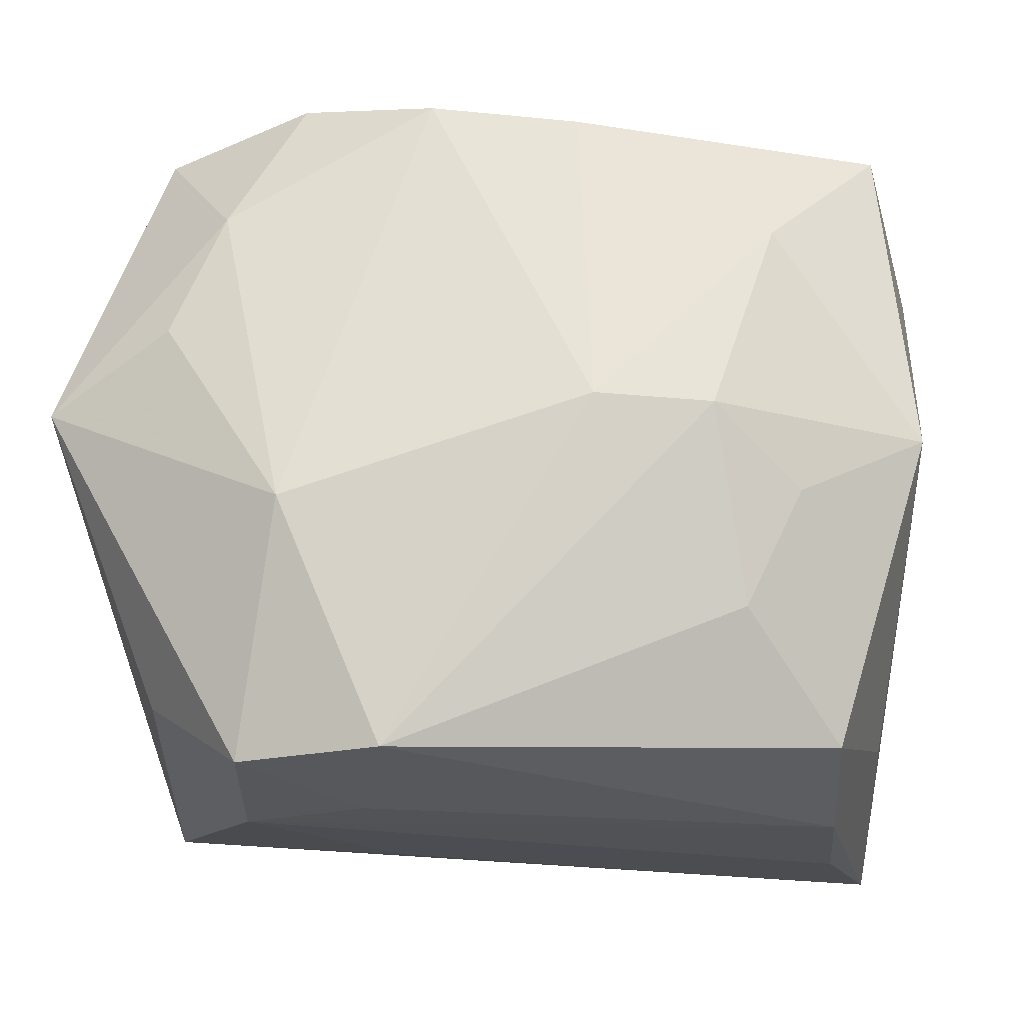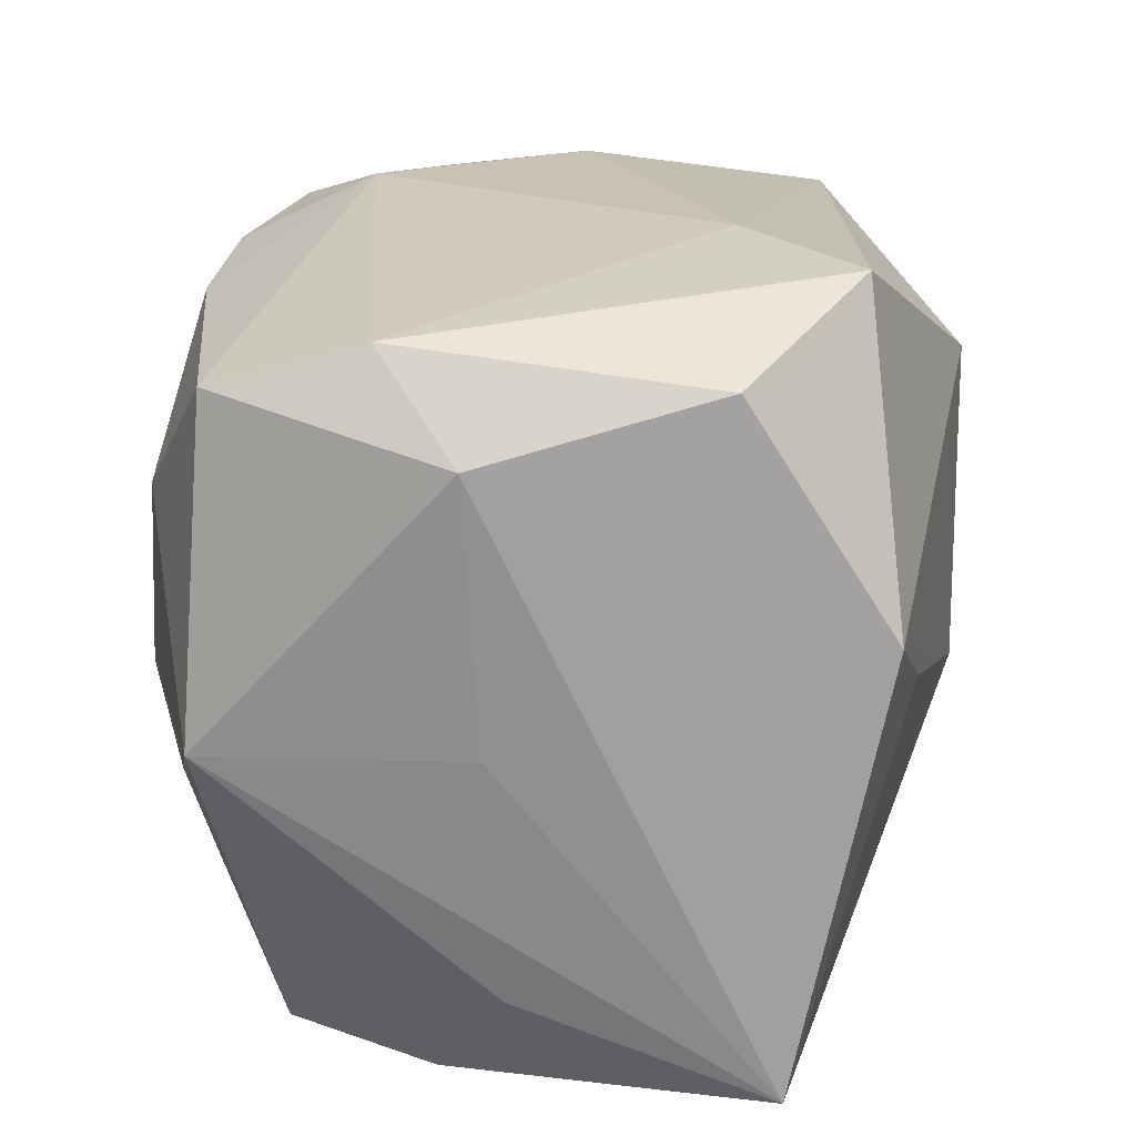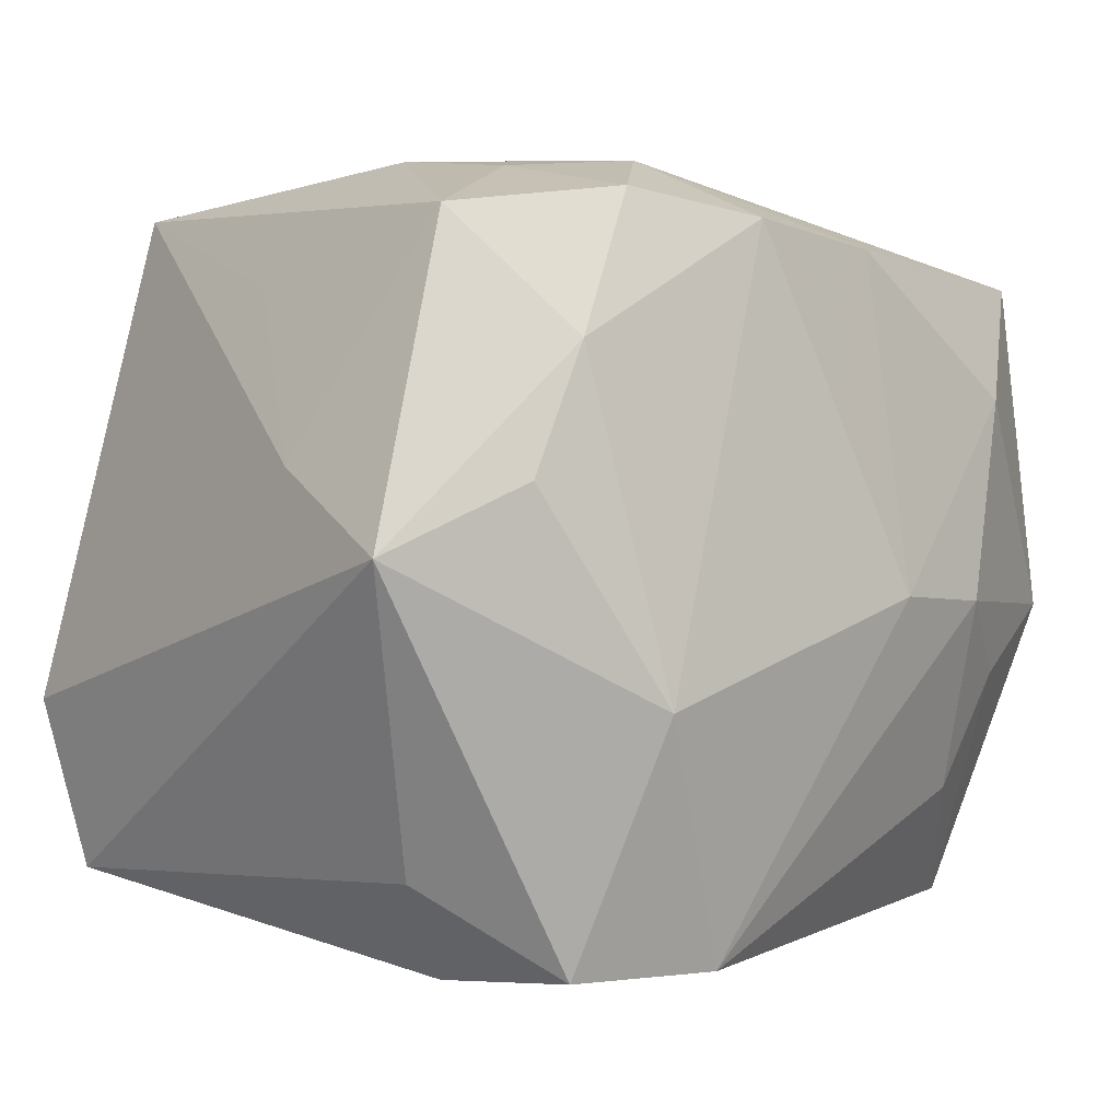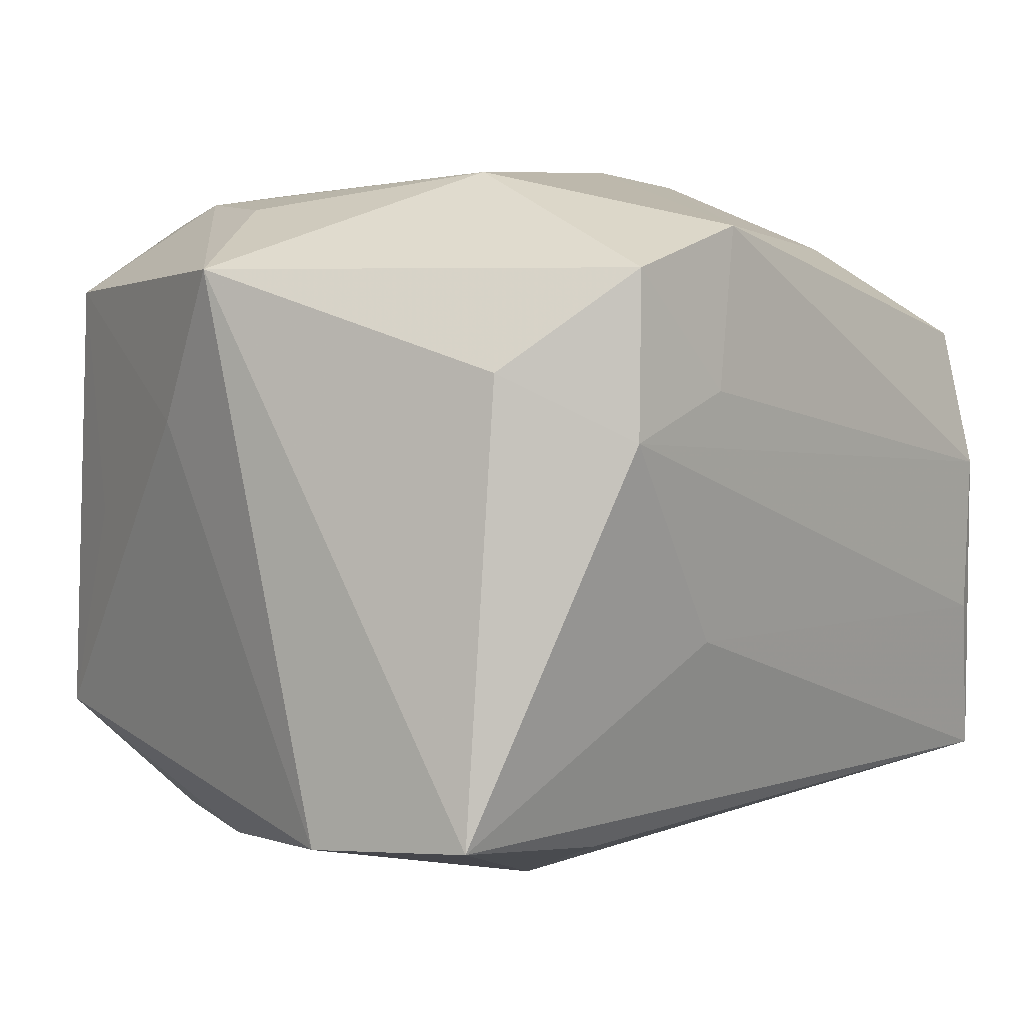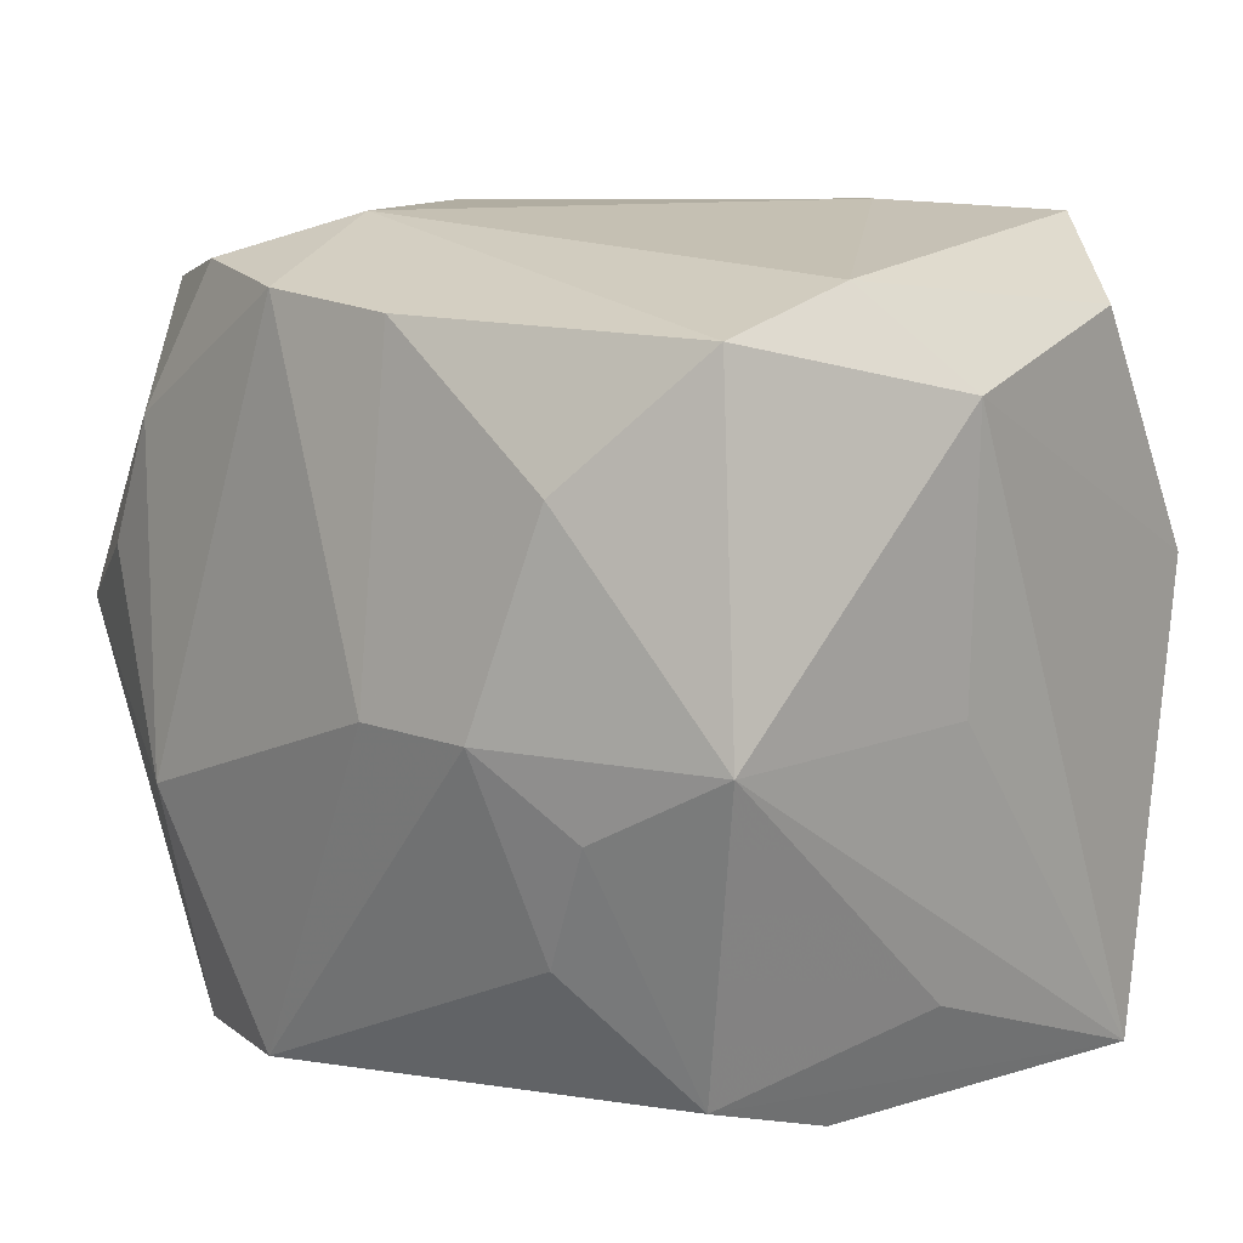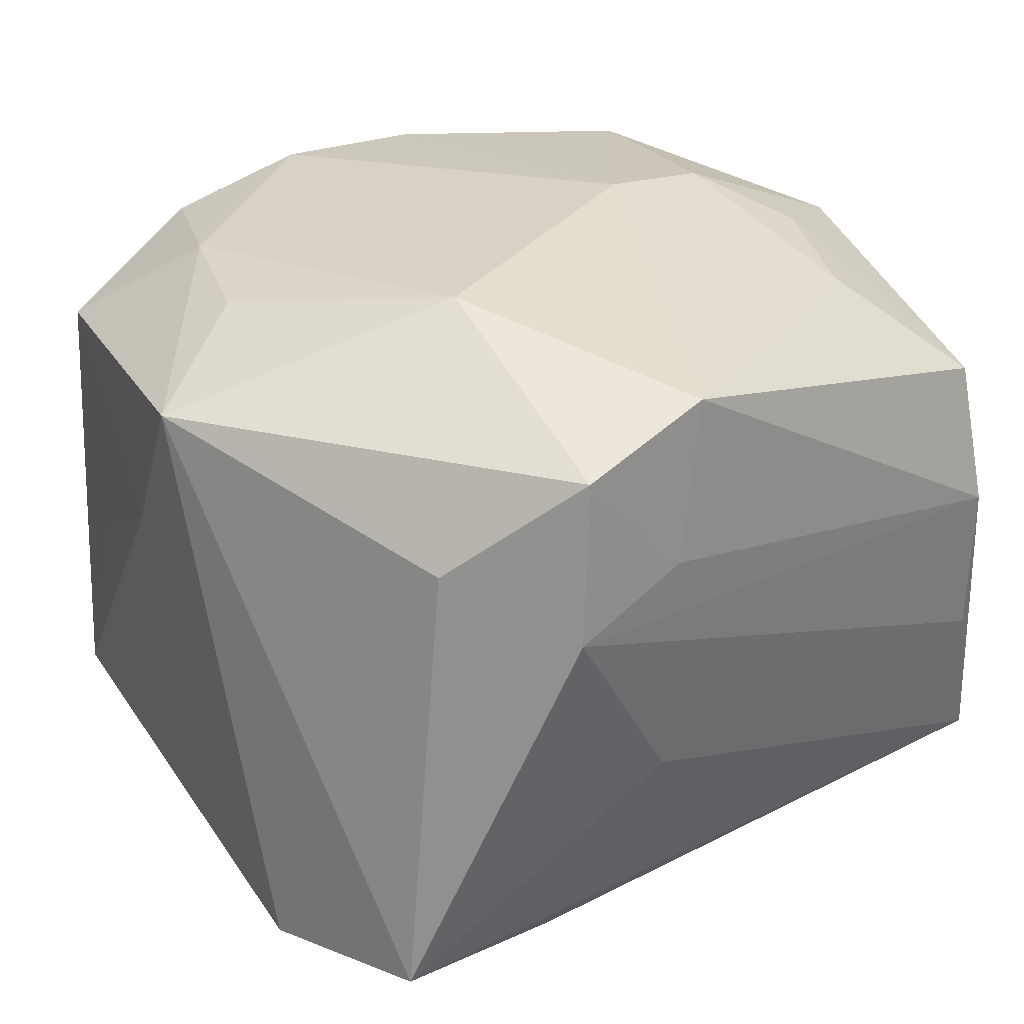
<metadata>
{"format":"obj","ext":"obj","renderer":"f3d","projection":"perspective","resolution":1024,"background":"white","views":[{"elev":-22.4,"azim":5.4,"up":"+Y"},{"elev":18.9,"azim":101.5,"up":"+Y"},{"elev":0.3,"azim":-40.0,"up":"+Y"},{"elev":9.0,"azim":-48.5,"up":"+Z"},{"elev":8.5,"azim":49.8,"up":"+Y"},{"elev":31.7,"azim":-41.9,"up":"+Z"}]}
</metadata>
<code>
v 0.02965 0.02518 0.007043
v -0.01477 0.02592 0.02449
v -0.03198 -0.02357 -0.01883
v 0.02902 -0.02833 -0.02129
v 0.0344 0.01803 0.0001439
v -0.00639 -0.007145 -0.02948
v 0.02395 -0.008788 0.02354
v -0.01609 0.02843 0.01269
v -0.0205 0.01503 0.02664
v 0.03005 -0.02197 -0.001614
v 0.02586 -0.02987 0.004449
v -0.02015 -0.02987 0.01048
v -0.01509 -0.01015 0.02963
v 0.02591 -0.02963 -0.008297
v 0.01958 -0.0176 0.02257
v -0.02774 0.02606 -0.01582
v 0.01764 -0.00301 0.02767
v -0.02573 0.007759 -0.02466
v -0.02686 0.02431 0.01933
v 0.03277 -0.002617 -0.000777
v 0.007471 0.02295 0.0259
v -0.01042 -0.02987 0.01352
v -0.02929 0.0196 0.001581
v -0.004146 0.02428 0.02689
v 0.0263 -0.02666 0.01537
v -0.01728 -0.02329 -0.0216
v 0.03356 -0.003593 0.01988
v 0.01035 0.02992 -0.01417
v -0.02476 0.005427 0.02658
v 0.008657 -0.002549 0.02914
v -0.0168 0.02981 0.001786
v -0.007263 0.02914 0.01672
v 0.01649 -0.0004113 -0.02855
v 0.02954 0.02301 -0.01737
v -0.02203 0.01775 -0.02464
v -0.03345 0.006547 0.01041
v 0.02699 0.005355 -0.02821
v 0.03103 0.02189 0.01866
v -0.03487 0.0003028 0.02254
v -0.03487 -0.01058 -0.0204
v 0.01927 0.02909 -0.02448
v -0.007511 -0.02868 0.02575
v 0.0001559 0.01951 -0.02962
v -0.009961 -0.02855 -0.005952
v 0.02259 0.01239 0.02531
v -0.02705 -0.02199 0.01561
v -0.01871 -0.02878 0.02309
f 43 16 41
f 15 42 25
f 15 17 42
f 25 42 11
f 11 4 25
f 47 46 12
f 47 42 13
f 4 6 33
f 5 4 37
f 4 33 37
f 43 41 37
f 37 6 43
f 37 33 6
f 20 4 5
f 5 27 20
f 20 27 4
f 25 4 10
f 10 27 25
f 4 27 10
f 19 31 16
f 7 27 17
f 17 15 7
f 25 27 7
f 7 15 25
f 12 46 3
f 12 11 22
f 22 11 42
f 22 47 12
f 42 47 22
f 14 11 12
f 4 11 14
f 5 37 34
f 34 37 41
f 38 27 5
f 13 42 30
f 42 17 30
f 2 19 9
f 28 41 16
f 16 31 28
f 16 36 23
f 23 19 16
f 36 19 23
f 8 19 2
f 31 19 8
f 12 3 44
f 44 3 4
f 44 14 12
f 4 14 44
f 26 6 4
f 4 3 26
f 26 3 6
f 40 36 16
f 6 3 40
f 39 19 36
f 39 9 19
f 36 40 39
f 39 3 46
f 39 40 3
f 46 47 39
f 39 47 13
f 17 27 45
f 27 38 45
f 45 38 21
f 45 30 17
f 21 30 45
f 5 34 1
f 1 38 5
f 1 34 41
f 41 28 1
f 32 28 31
f 31 8 32
f 32 1 28
f 32 8 2
f 21 38 32
f 38 1 32
f 35 16 43
f 13 9 29
f 29 39 13
f 9 39 29
f 24 32 2
f 21 32 24
f 2 9 24
f 24 30 21
f 13 30 24
f 24 9 13
f 18 40 16
f 16 35 18
f 6 40 18
f 43 6 18
f 18 35 43

</code>
